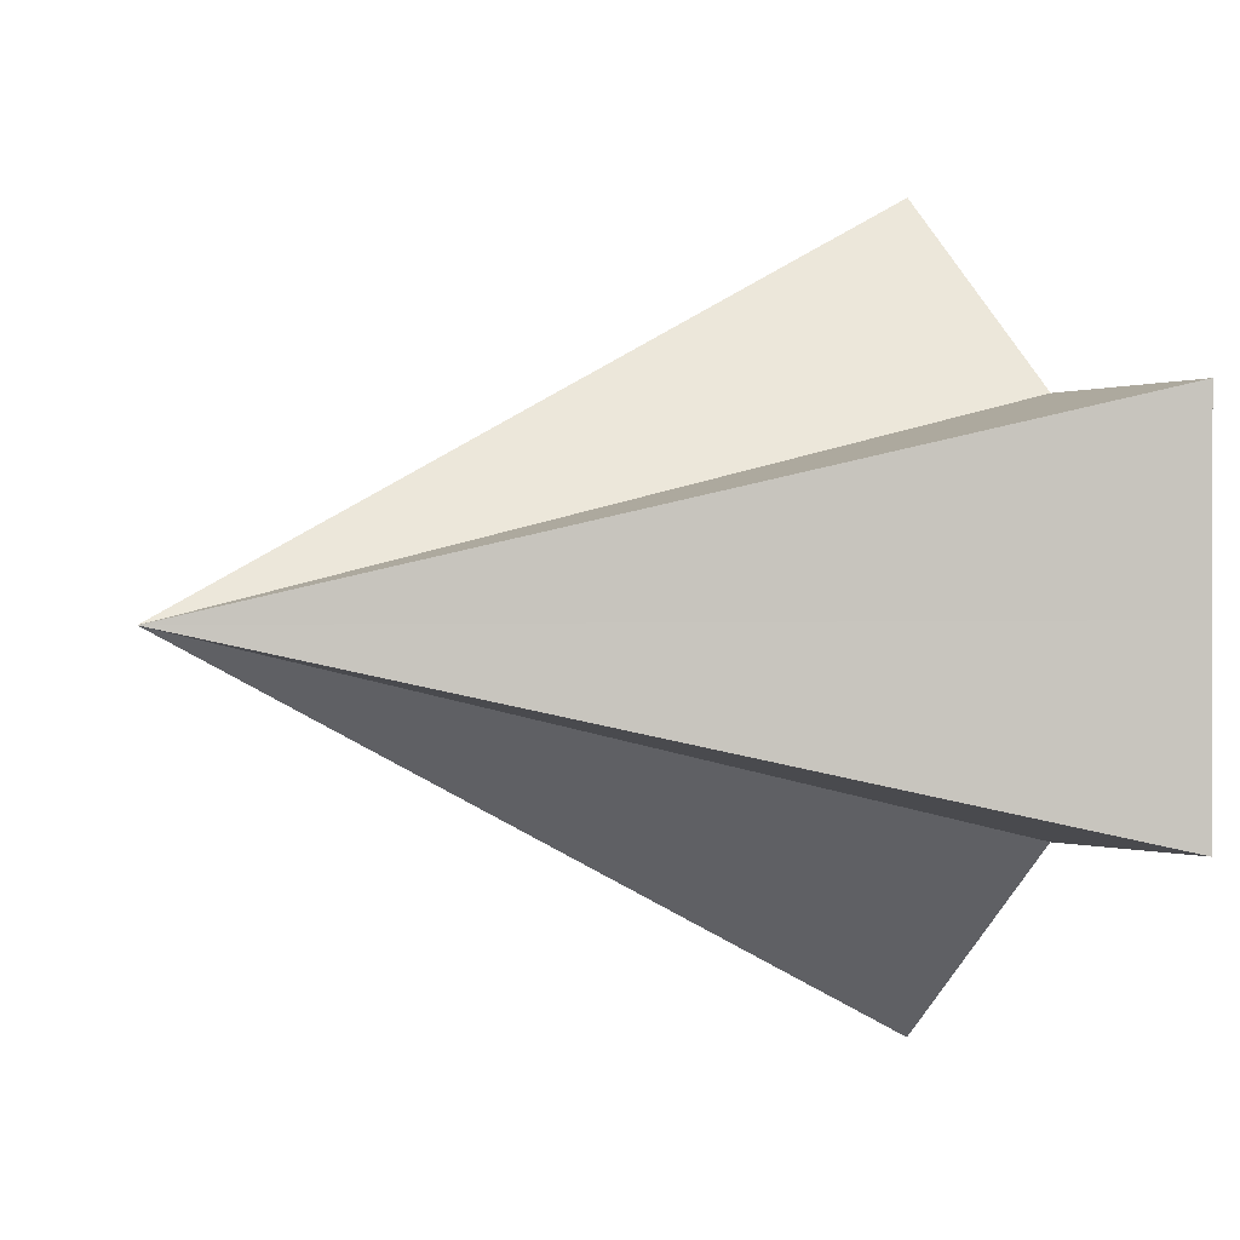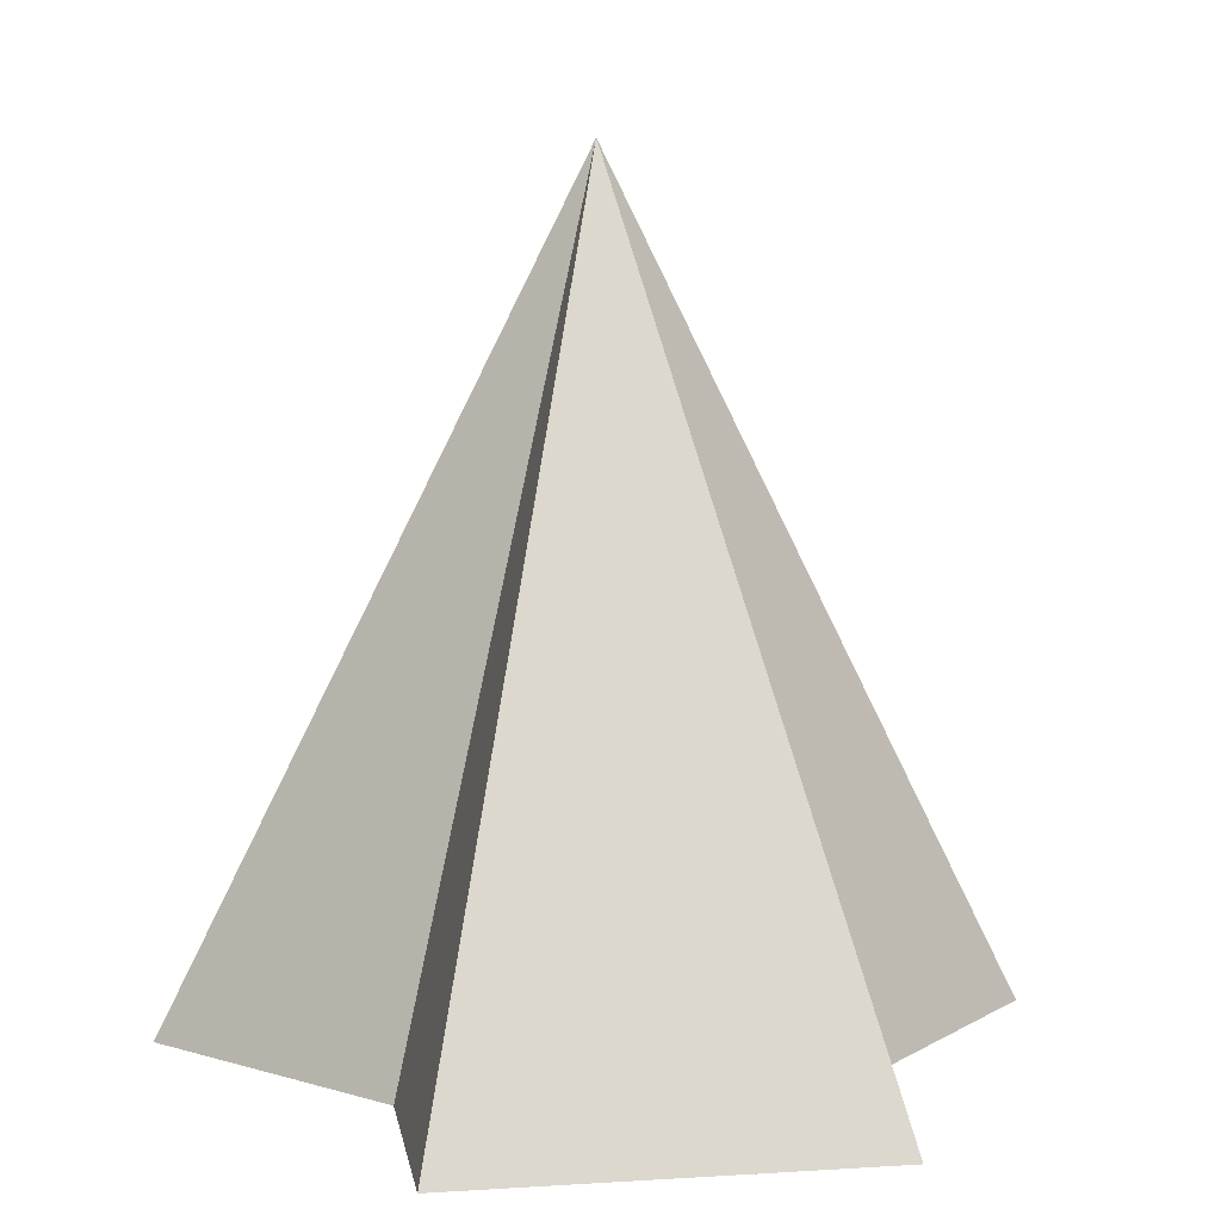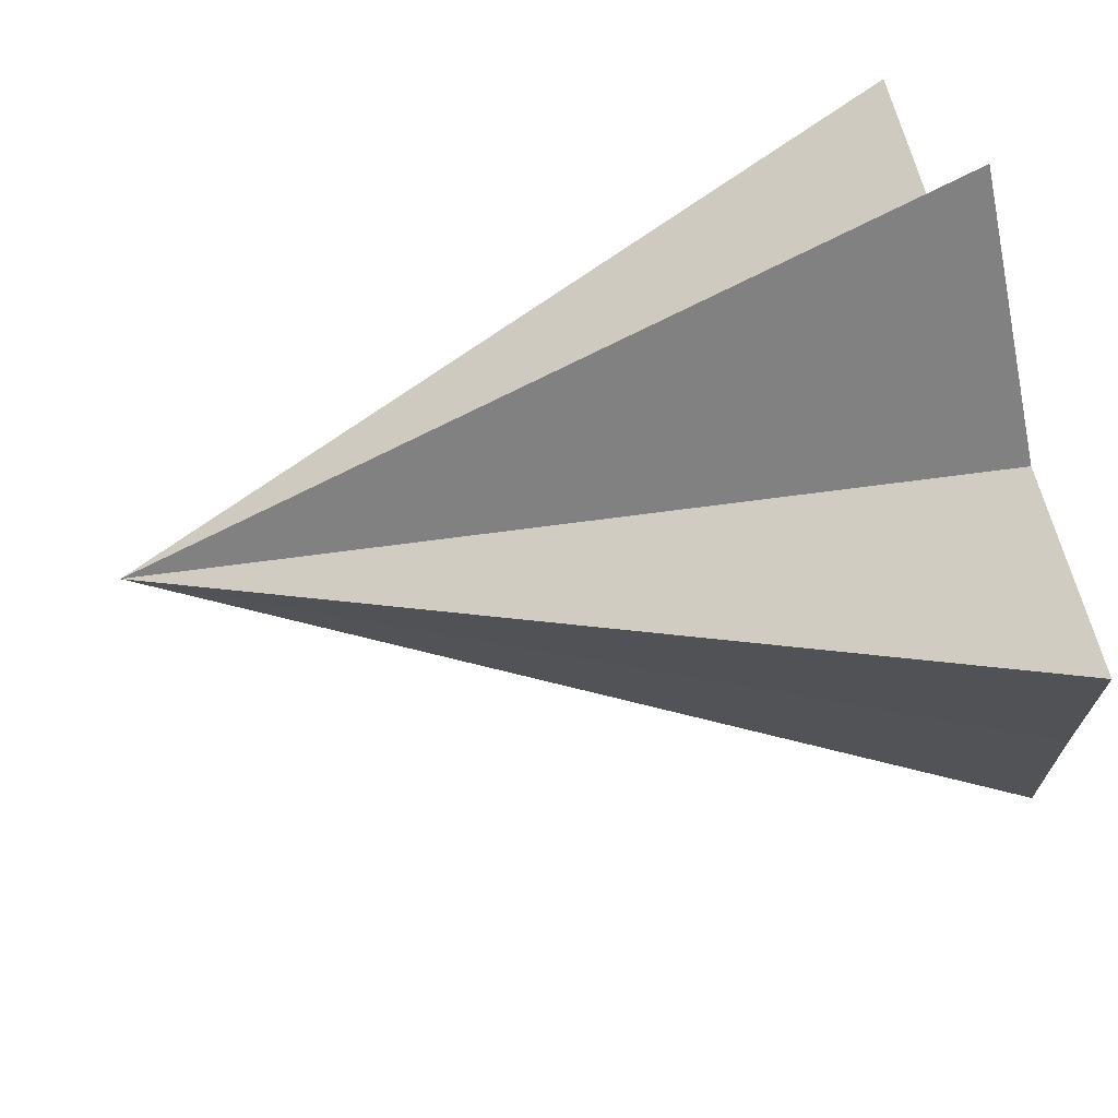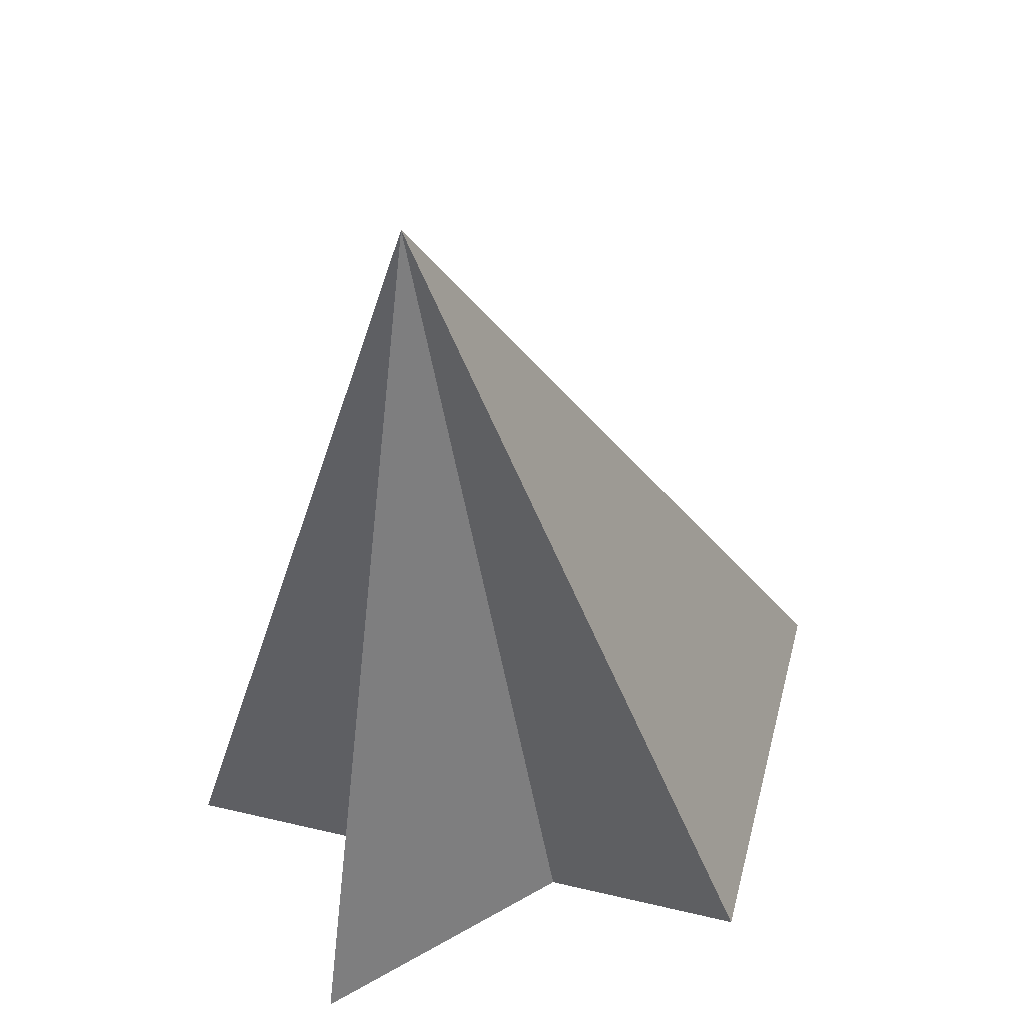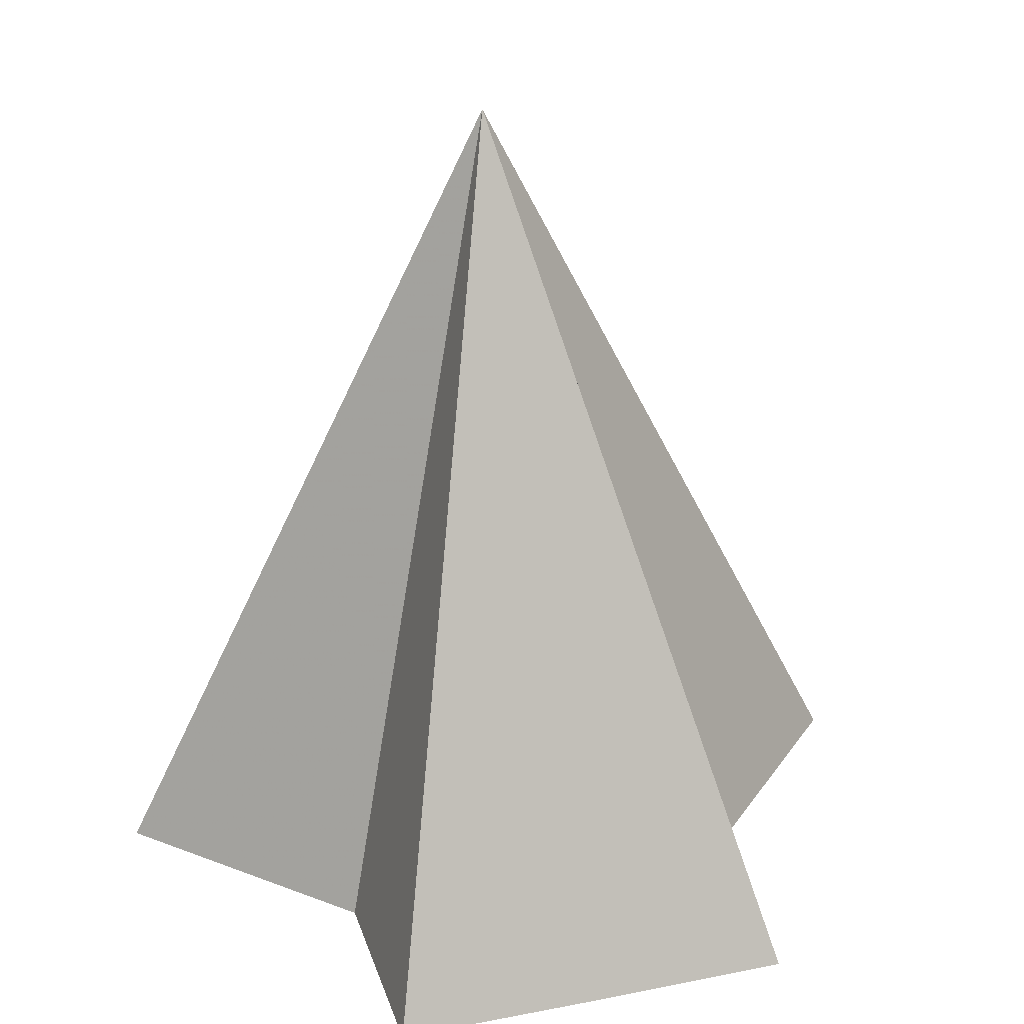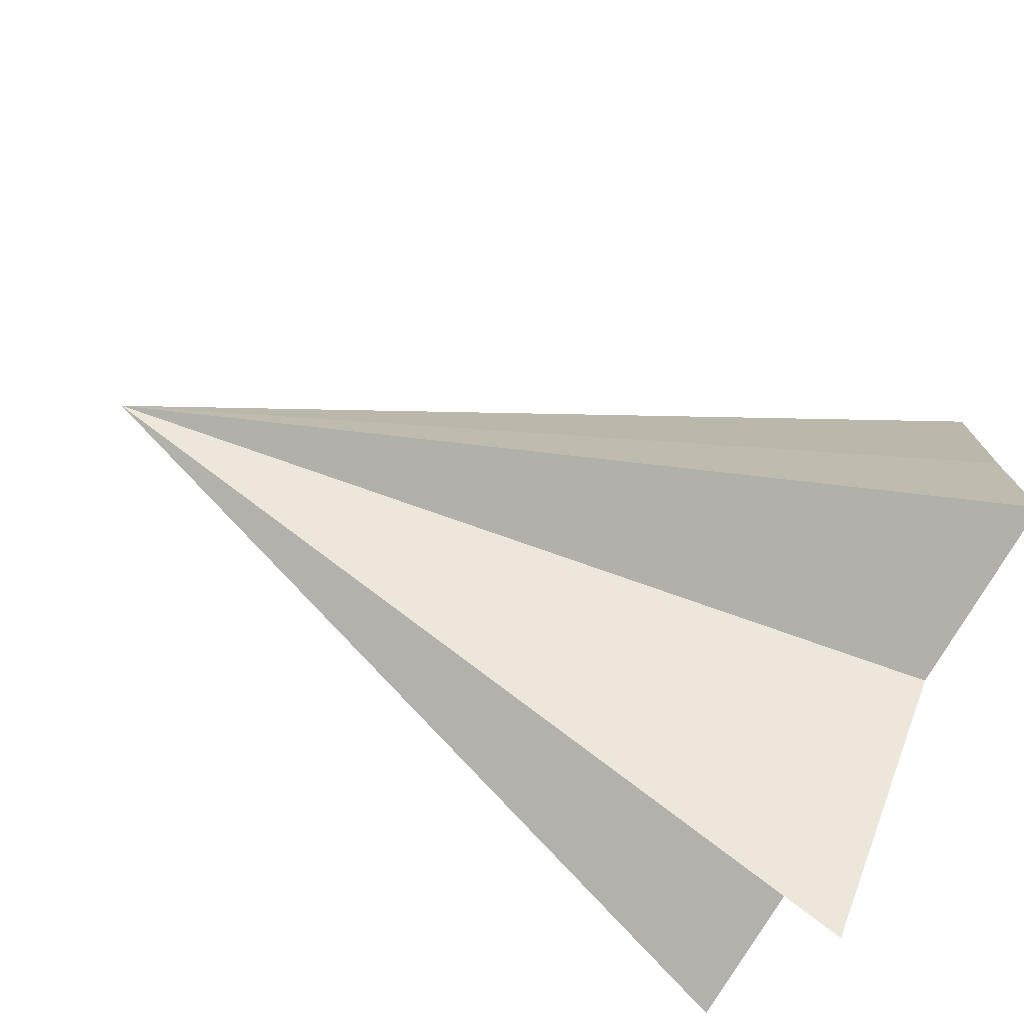
<metadata>
{"format":"obj","ext":"obj","renderer":"f3d","projection":"perspective","resolution":1024,"background":"white","views":[{"elev":0.3,"azim":55.7,"up":"+Y"},{"elev":9.9,"azim":81.1,"up":"+Z"},{"elev":70.3,"azim":73.6,"up":"+Y"},{"elev":54.4,"azim":14.1,"up":"+Z"},{"elev":29.9,"azim":74.2,"up":"+Z"},{"elev":-75.7,"azim":59.8,"up":"+Y"}]}
</metadata>
<code>
o 5355
v 2190 1885 17.26
v 2190 1885 17.26
v 2190 1885 17.3
v 2190 1885 17.26
v 2190 1885 17.3
v 2190 1885 17.26
v 2190 1885 17.26
v 2190 1885 17.26
v 2190 1885 17.26
v 2190 1885 17.26
v 2190 1885 17.26
v 2190 1885 17.26
v 2190 1885 17.26
v 2190 1885 17.26
v 2190 1885 17.26
v 2190 1885 17.26
v 2190 1885 17.3
v 2190 1885 17.26
v 2190 1885 17.26
v 2190 1885 17.26
v 2190 1885 17.26
v 2190 1885 17.26
v 2190 1885 17.26
v 2190 1885 17.26
v 2190 1885 17.26
v 2190 1885 17.26
v 2190 1885 17.26
v 2190 1885 17.26
v 2190 1885 17.26
v 2190 1885 17.26
v 2190 1885 17.26
v 2190 1885 17.26
v 2190 1885 17.26
v 2190 1885 17.26
f 1 2 3
f 4 1 5
f 6 7 3
f 8 6 5
f 9 10 3
f 11 9 5
f 12 13 3
f 14 12 5
f 15 16 17
f 18 19 17
f 20 21 17
f 22 23 17
f 24 25 20
f 26 25 22
f 27 25 24
f 28 25 26
f 29 25 27
f 30 25 28
f 31 25 30
f 32 25 29
f 33 25 32
f 34 25 33

</code>
